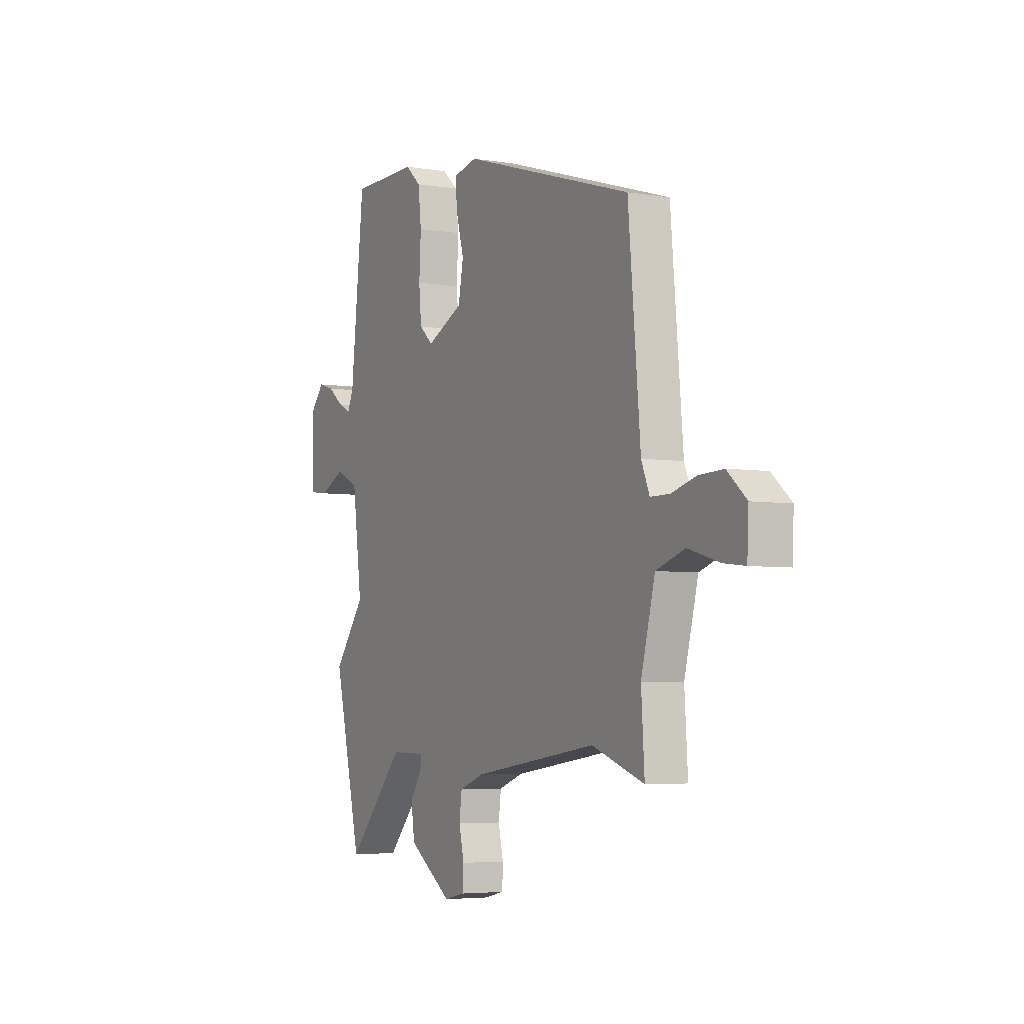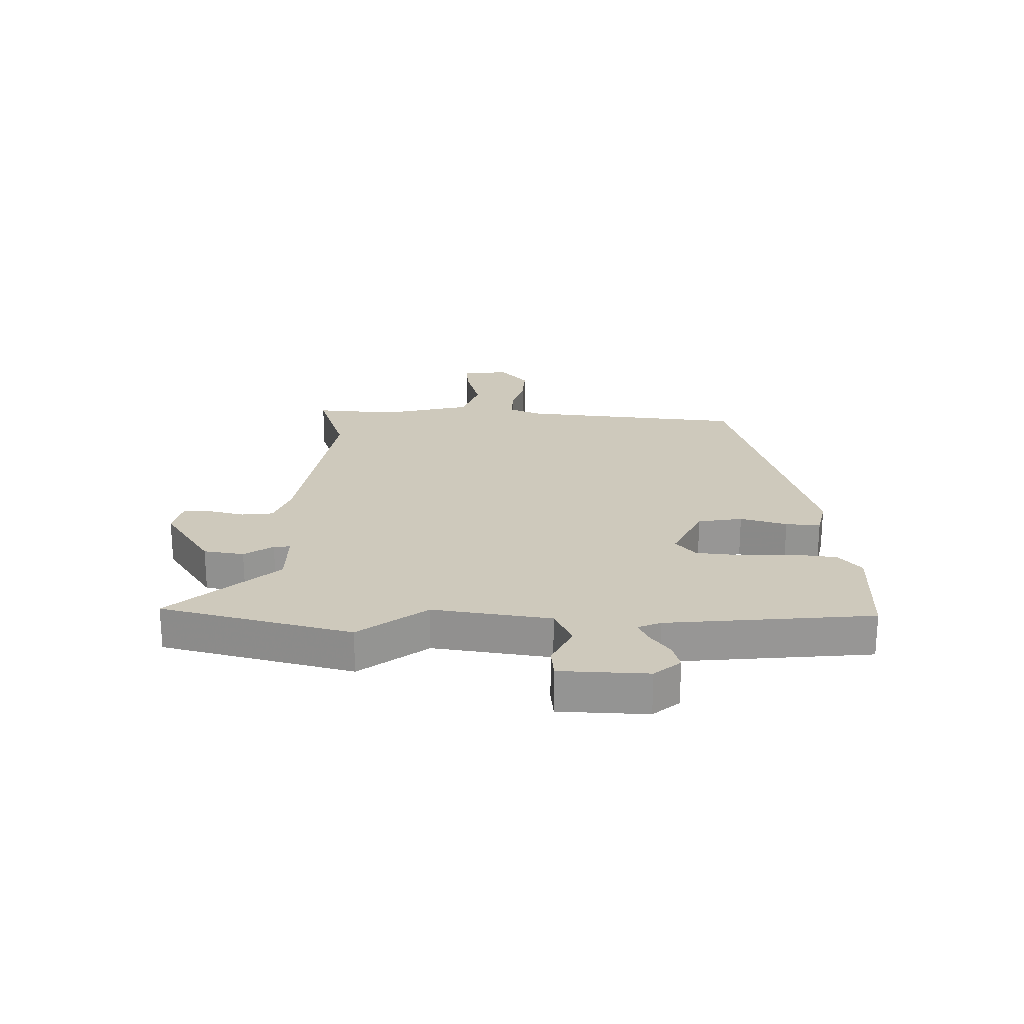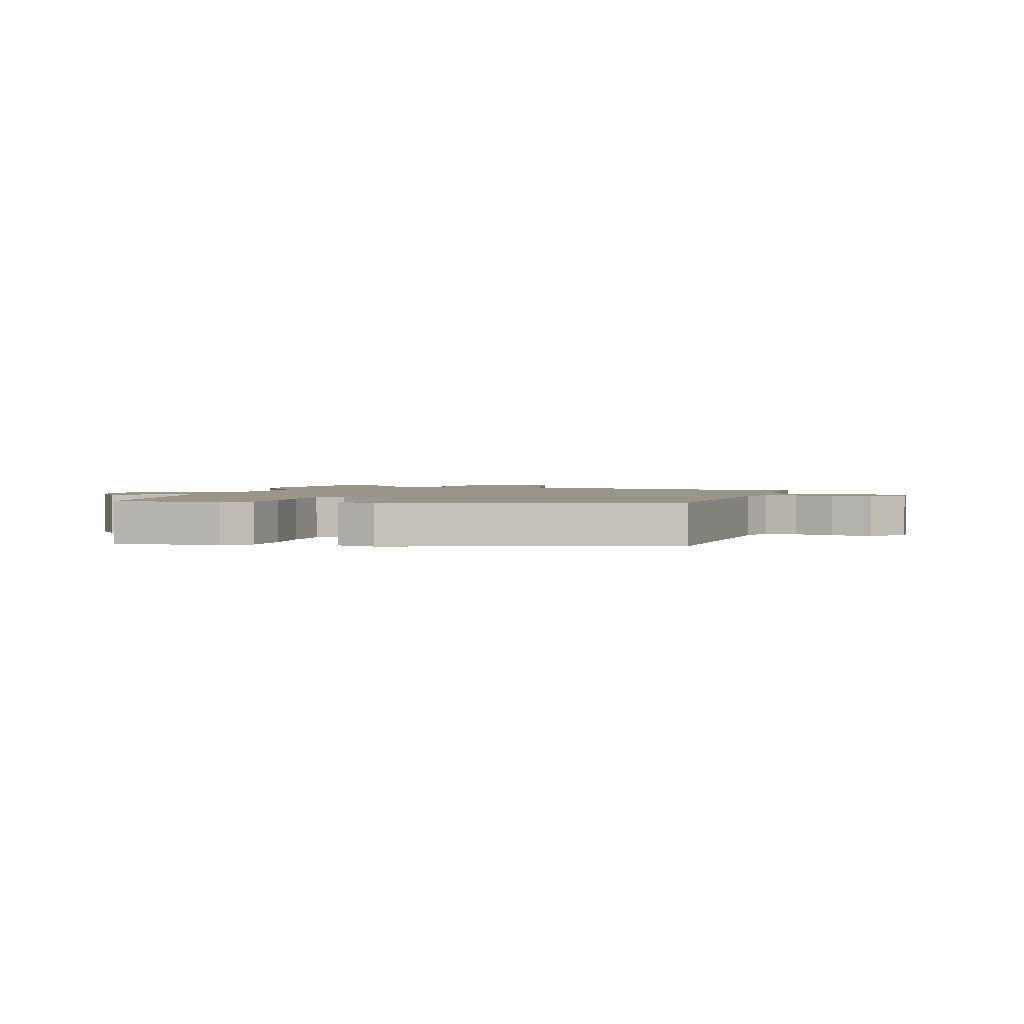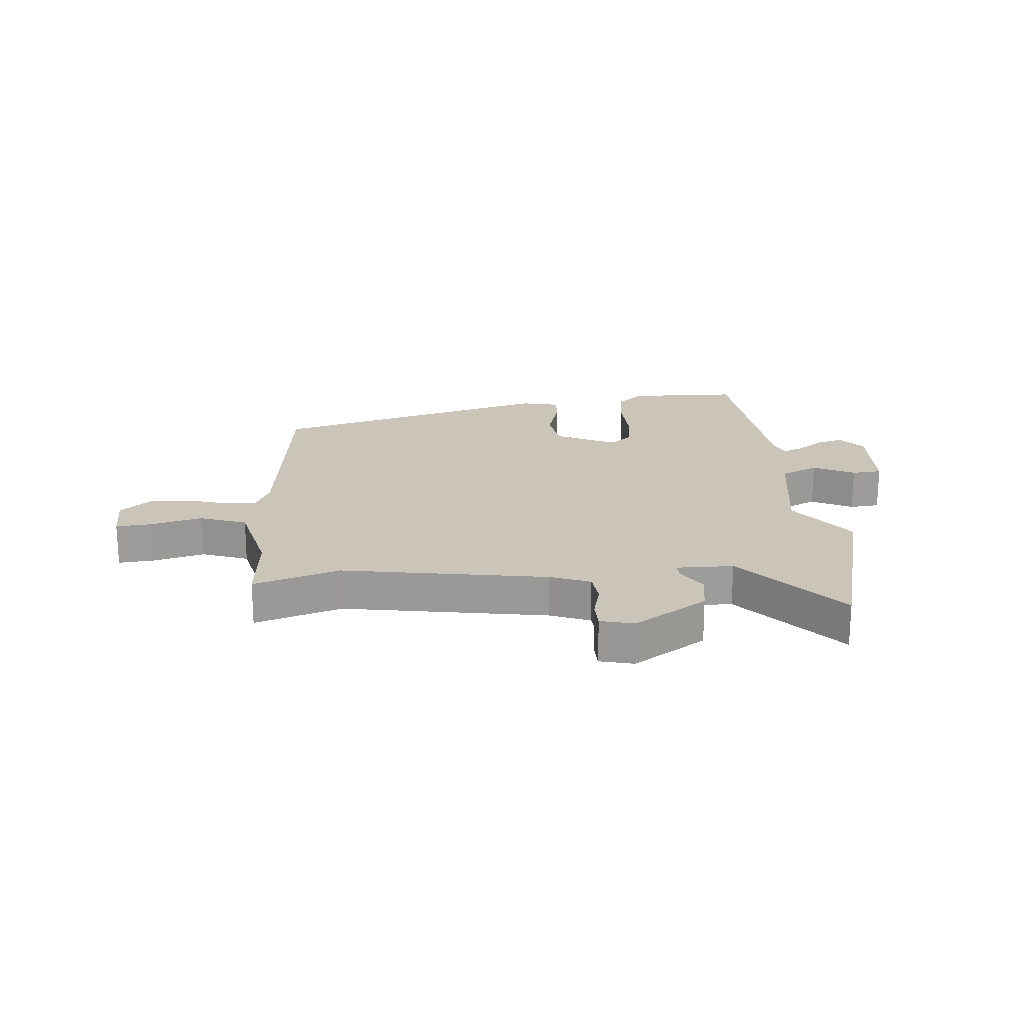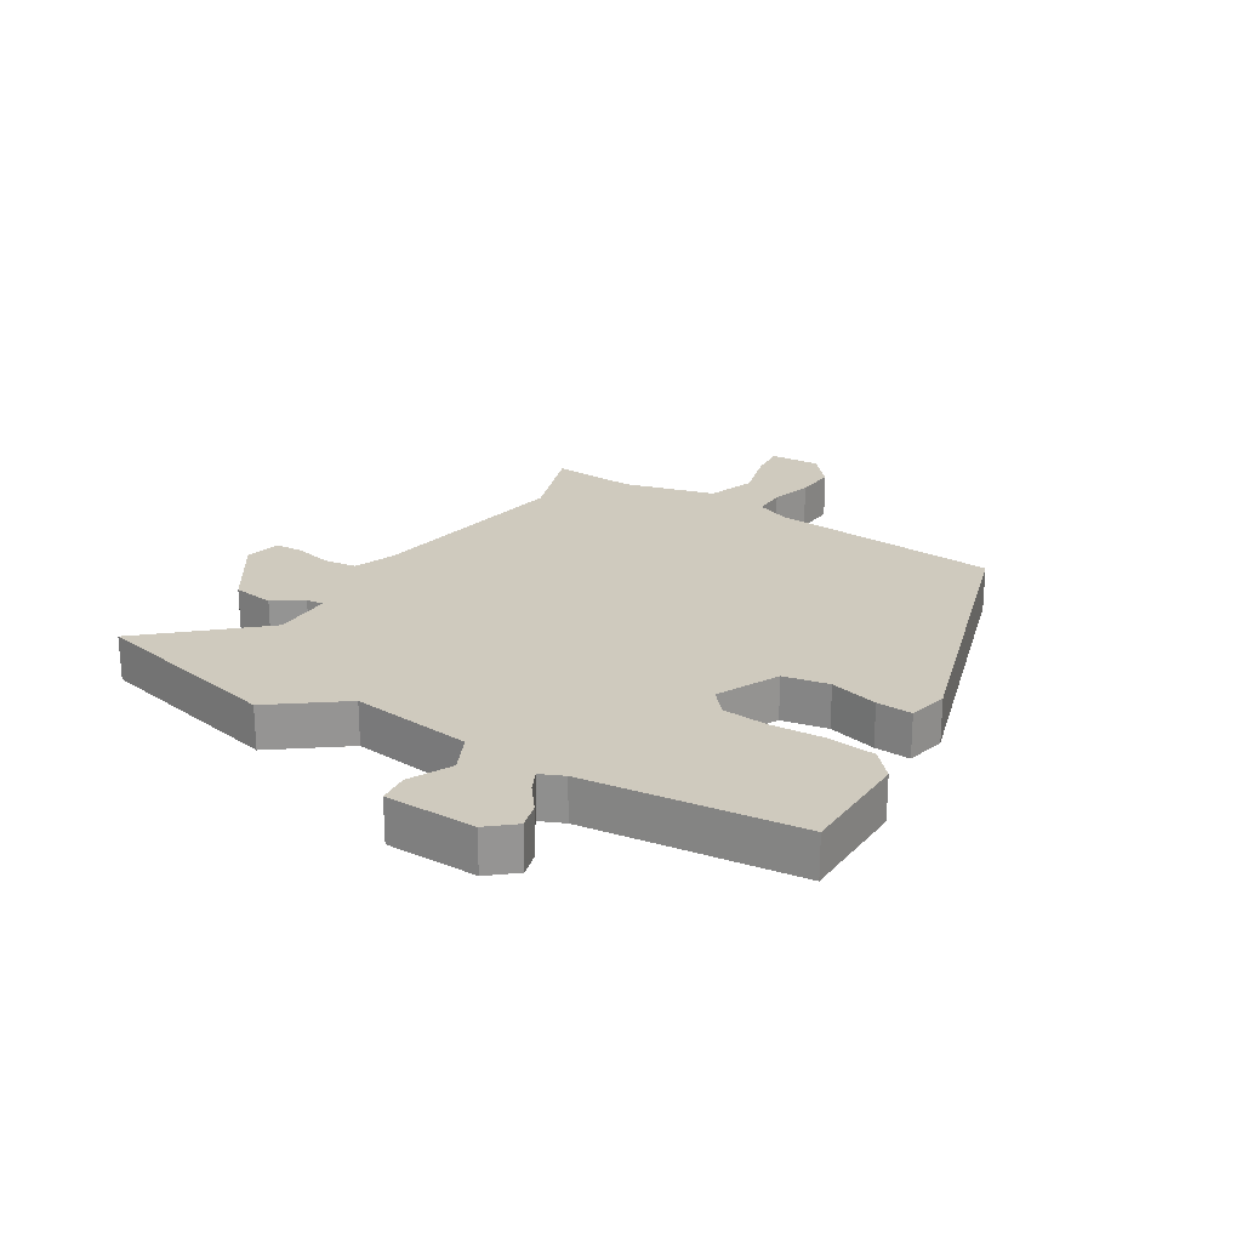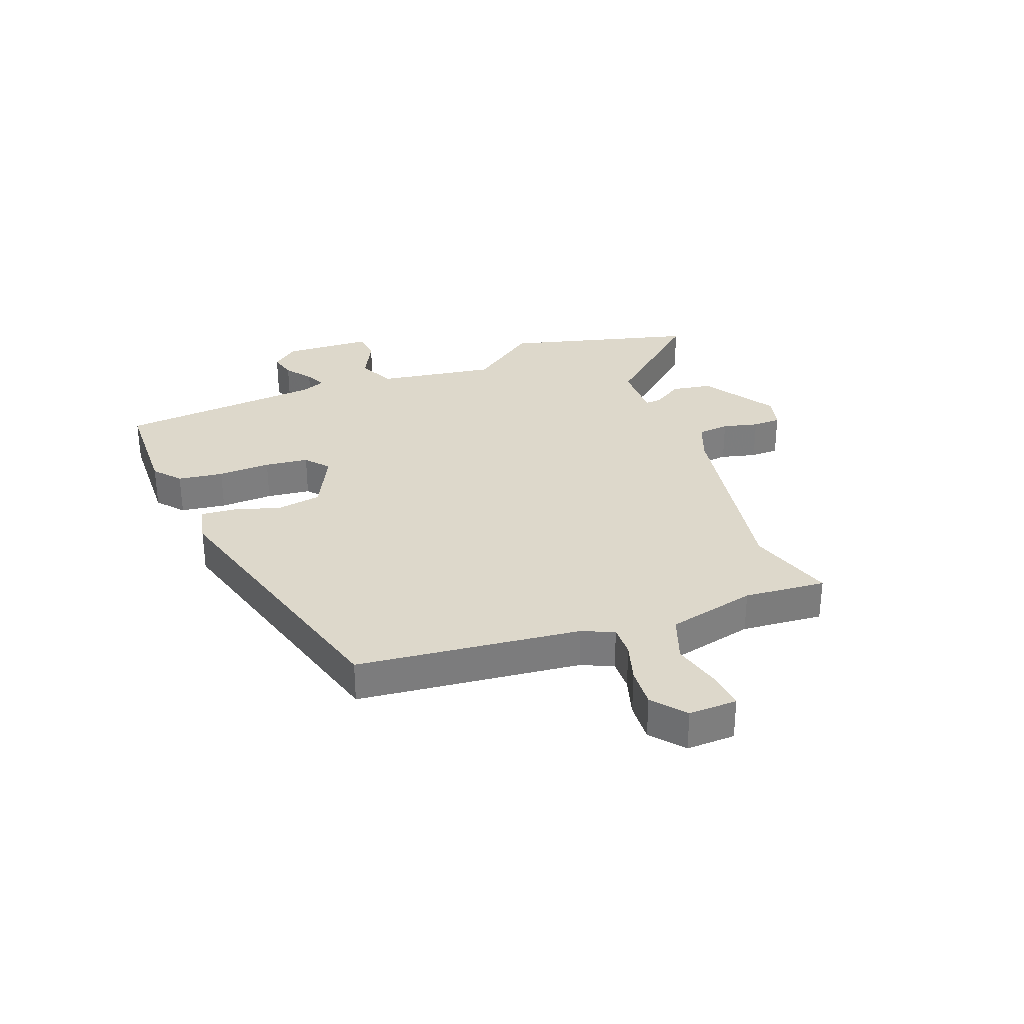
<metadata>
{"format":"obj","ext":"obj","renderer":"f3d","projection":"perspective","resolution":1024,"background":"white","views":[{"elev":-4.7,"azim":62.3,"up":"+Z"},{"elev":22.5,"azim":-88.2,"up":"+Y"},{"elev":2.2,"azim":16.4,"up":"+Y"},{"elev":20.4,"azim":176.4,"up":"+Y"},{"elev":23.2,"azim":-58.0,"up":"+Y"},{"elev":31.4,"azim":70.4,"up":"+Y"}]}
</metadata>
<code>
v 0.509 0.07 -0.503
v 0.363 0.07 -0.452
v 0.014 0.07 -0.503
v -0.054 0.07 -0.528
v -0.061 0.07 -0.582
v -0.047 0.07 -0.643
v -0.049 0.07 -0.691
v -0.107 0.07 -0.704
v -0.229 0.07 -0.621
v -0.239 0.07 -0.552
v -0.206 0.07 -0.503
v -0.203 0.07 -0.475
v -0.301 0.07 -0.474
v -0.463 0.07 -0.653
v -0.541 0.07 -0.327
v -0.453 0.07 -0.212
v -0.48 0.07 -0.01
v -0.543 0.07 0.021
v -0.614 0.07 -0.013
v -0.665 0.07 -0.007
v -0.669 0.07 0.144
v -0.631 0.07 0.188
v -0.587 0.07 0.175
v -0.543 0.07 0.141
v -0.508 0.07 0.124
v -0.491 0.07 0.163
v -0.453 0.07 0.515
v -0.264 0.07 0.516
v -0.22 0.07 0.477
v -0.211 0.07 0.399
v -0.216 0.07 0.309
v -0.209 0.07 0.234
v -0.17 0.07 0.2
v -0.067 0.07 0.248
v -0.053 0.07 0.324
v -0.075 0.07 0.404
v -0.079 0.07 0.463
v -0.012 0.07 0.477
v 0.469 0.07 0.328
v 0.503 0.07 -0.054
v 0.526 0.07 -0.109
v 0.58 0.07 -0.109
v 0.648 0.07 -0.09
v 0.717 0.07 -0.087
v 0.771 0.07 -0.134
v 0.767 0.07 -0.217
v 0.706 0.07 -0.21
v 0.619 0.07 -0.185
v 0.539 0.07 -0.212
v 0.5 0.07 -0.363
v 0.509 0 -0.503
v 0.363 0 -0.452
v 0.014 0 -0.503
v -0.054 0 -0.528
v -0.061 0 -0.582
v -0.047 0 -0.643
v -0.049 0 -0.691
v -0.107 0 -0.704
v -0.229 0 -0.621
v -0.239 0 -0.552
v -0.206 0 -0.503
v -0.203 0 -0.475
v -0.301 0 -0.474
v -0.463 0 -0.653
v -0.541 0 -0.327
v -0.453 0 -0.212
v -0.48 0 -0.01
v -0.543 0 0.021
v -0.614 0 -0.013
v -0.665 0 -0.007
v -0.669 0 0.144
v -0.631 0 0.188
v -0.587 0 0.175
v -0.543 0 0.141
v -0.508 0 0.124
v -0.491 0 0.163
v -0.453 0 0.515
v -0.264 0 0.516
v -0.22 0 0.477
v -0.211 0 0.399
v -0.216 0 0.309
v -0.209 0 0.234
v -0.17 0 0.2
v -0.067 0 0.248
v -0.053 0 0.324
v -0.075 0 0.404
v -0.079 0 0.463
v -0.012 0 0.477
v 0.469 0 0.328
v 0.503 0 -0.054
v 0.526 0 -0.109
v 0.58 0 -0.109
v 0.648 0 -0.09
v 0.717 0 -0.087
v 0.771 0 -0.134
v 0.767 0 -0.217
v 0.706 0 -0.21
v 0.619 0 -0.185
v 0.539 0 -0.212
v 0.5 0 -0.363
f 46 47 48
f 45 46 48
f 44 45 48
f 43 44 48
f 42 43 48
f 41 42 48 49
f 40 41 49 50
f 39 40 50
f 38 39 50
f 37 38 50
f 36 37 50
f 35 36 50
f 29 30 31
f 28 29 31
f 27 28 31
f 26 27 31
f 25 26 31 32
f 22 23 24
f 21 22 24
f 20 21 24
f 19 20 24
f 18 19 24
f 17 18 24 25
f 13 14 15 16
f 12 13 16 17
f 9 10 11
f 8 9 11
f 7 8 11
f 6 7 11
f 5 6 11
f 4 5 11 12
f 25 32 33
f 17 25 33
f 12 17 33
f 4 12 33
f 3 4 33
f 50 1 2
f 35 50 2
f 34 35 2
f 2 3 33 34
f 98 97 96
f 98 96 95
f 98 95 94
f 98 94 93
f 98 93 92
f 99 98 92 91
f 100 99 91 90
f 100 90 89
f 100 89 88
f 100 88 87
f 100 87 86
f 100 86 85
f 81 80 79
f 81 79 78
f 81 78 77
f 81 77 76
f 82 81 76 75
f 74 73 72
f 74 72 71
f 74 71 70
f 74 70 69
f 74 69 68
f 75 74 68 67
f 66 65 64 63
f 67 66 63 62
f 61 60 59
f 61 59 58
f 61 58 57
f 61 57 56
f 61 56 55
f 62 61 55 54
f 83 82 75
f 83 75 67
f 83 67 62
f 83 62 54
f 83 54 53
f 52 51 100
f 52 100 85
f 52 85 84
f 84 83 53 52
f 1 51 52 2
f 2 52 53 3
f 3 53 54 4
f 4 54 55 5
f 5 55 56 6
f 6 56 57 7
f 7 57 58 8
f 8 58 59 9
f 9 59 60 10
f 10 60 61 11
f 11 61 62 12
f 12 62 63 13
f 13 63 64 14
f 14 64 65 15
f 15 65 66 16
f 16 66 67 17
f 17 67 68 18
f 18 68 69 19
f 19 69 70 20
f 20 70 71 21
f 21 71 72 22
f 22 72 73 23
f 23 73 74 24
f 24 74 75 25
f 25 75 76 26
f 26 76 77 27
f 27 77 78 28
f 28 78 79 29
f 29 79 80 30
f 30 80 81 31
f 31 81 82 32
f 32 82 83 33
f 33 83 84 34
f 34 84 85 35
f 35 85 86 36
f 36 86 87 37
f 37 87 88 38
f 38 88 89 39
f 39 89 90 40
f 40 90 91 41
f 41 91 92 42
f 42 92 93 43
f 43 93 94 44
f 44 94 95 45
f 45 95 96 46
f 46 96 97 47
f 47 97 98 48
f 48 98 99 49
f 49 99 100 50
f 50 100 51 1

</code>
